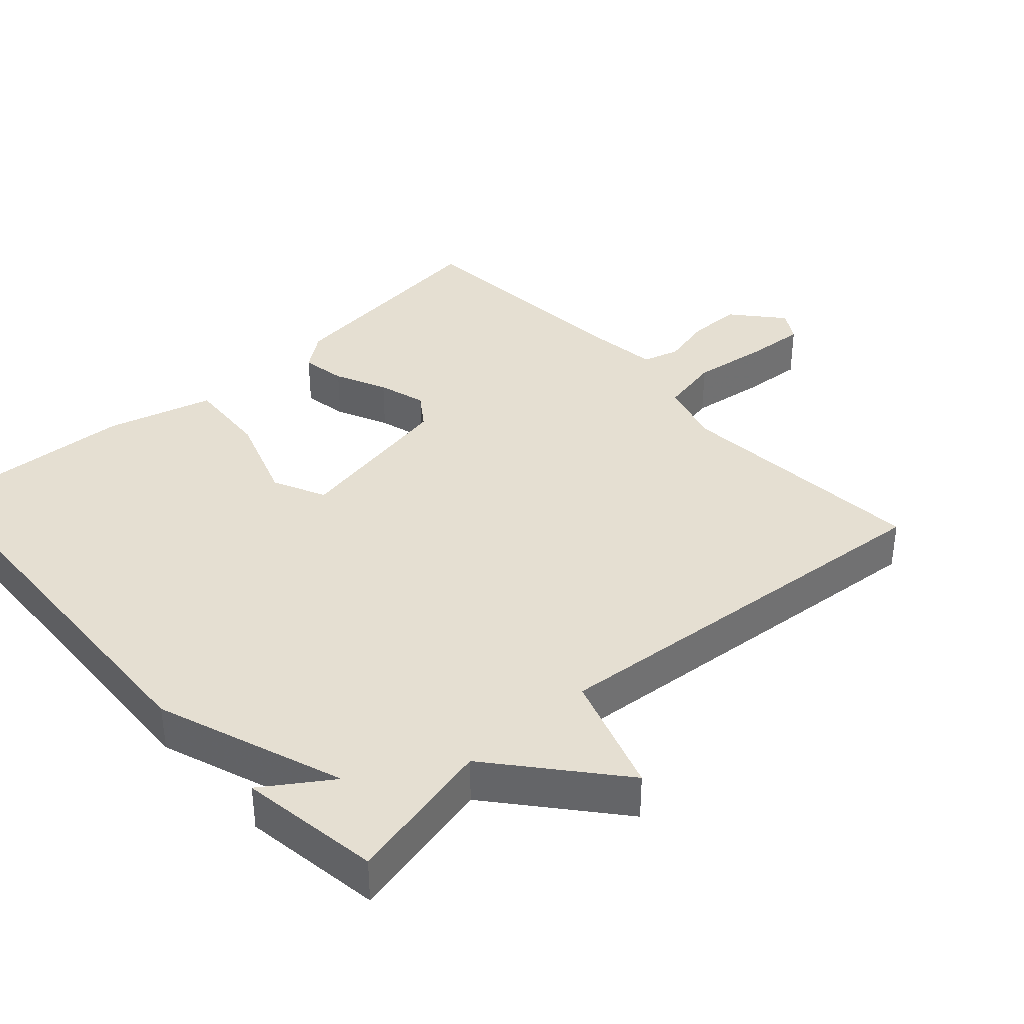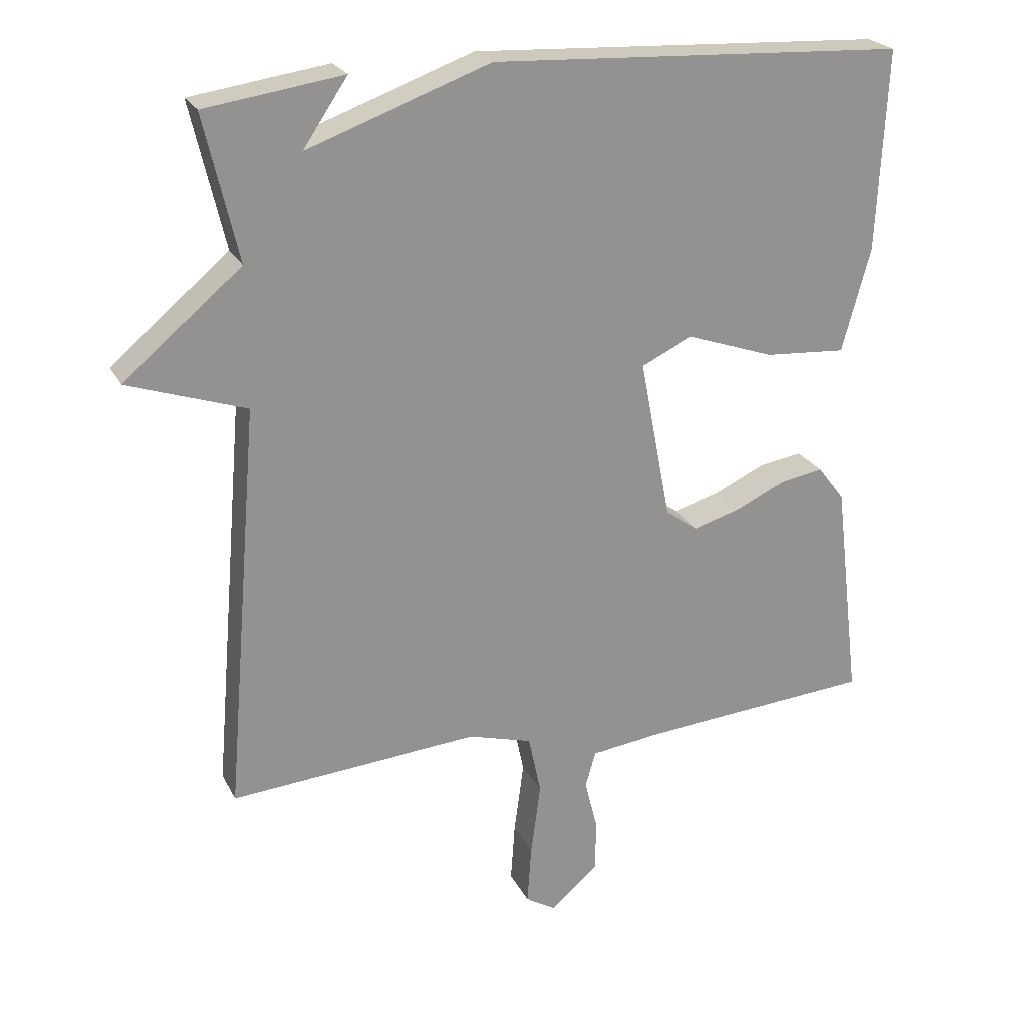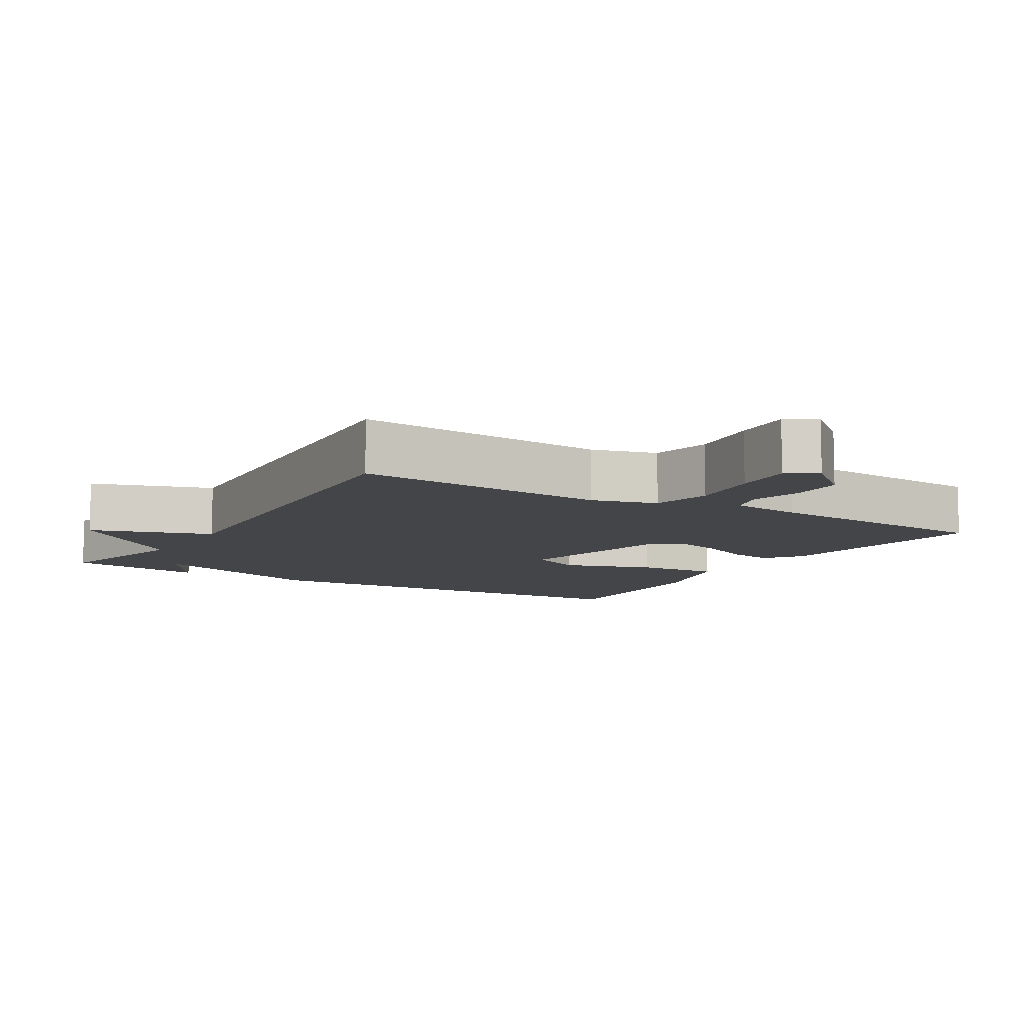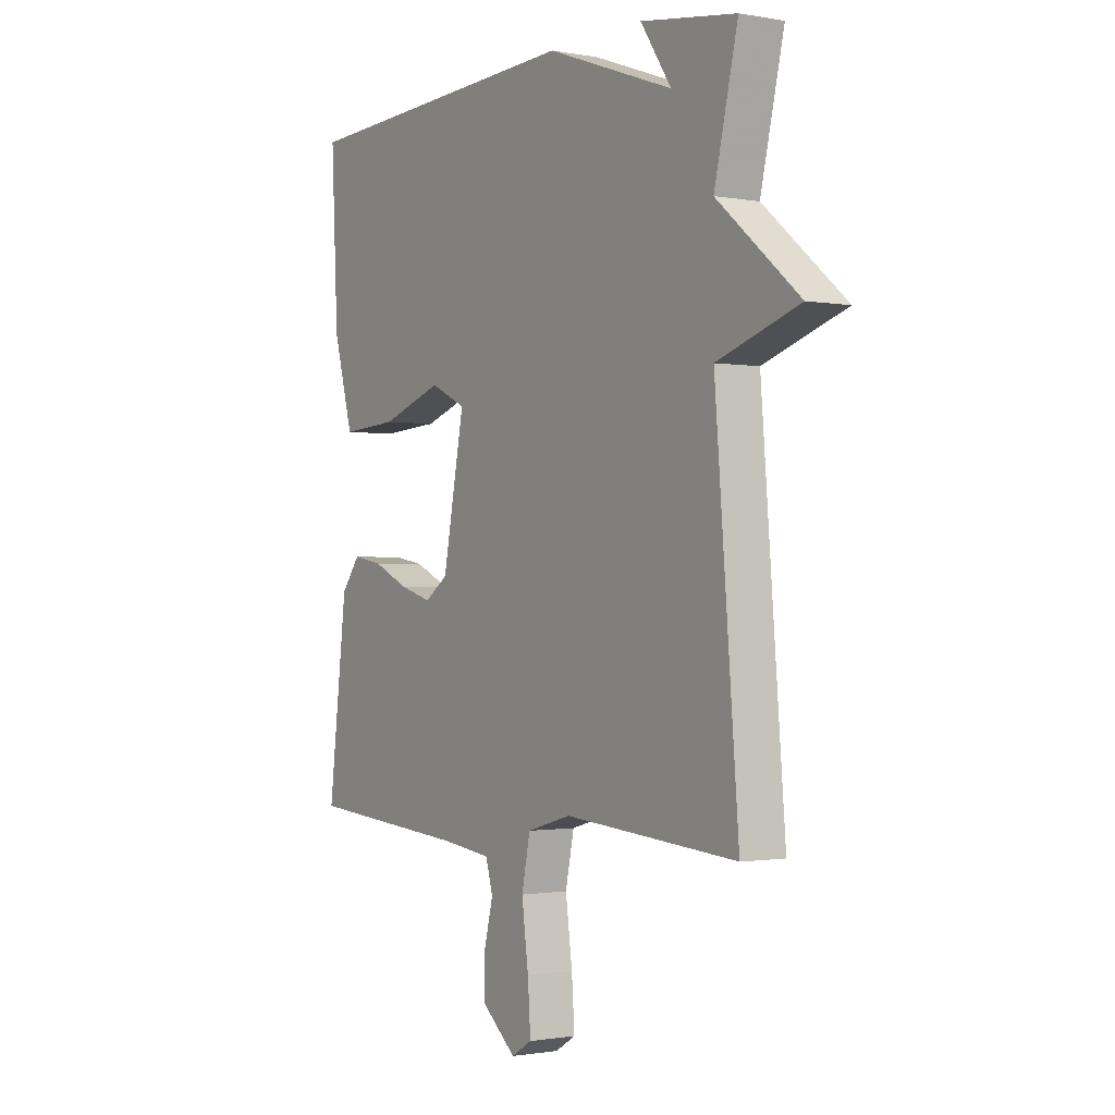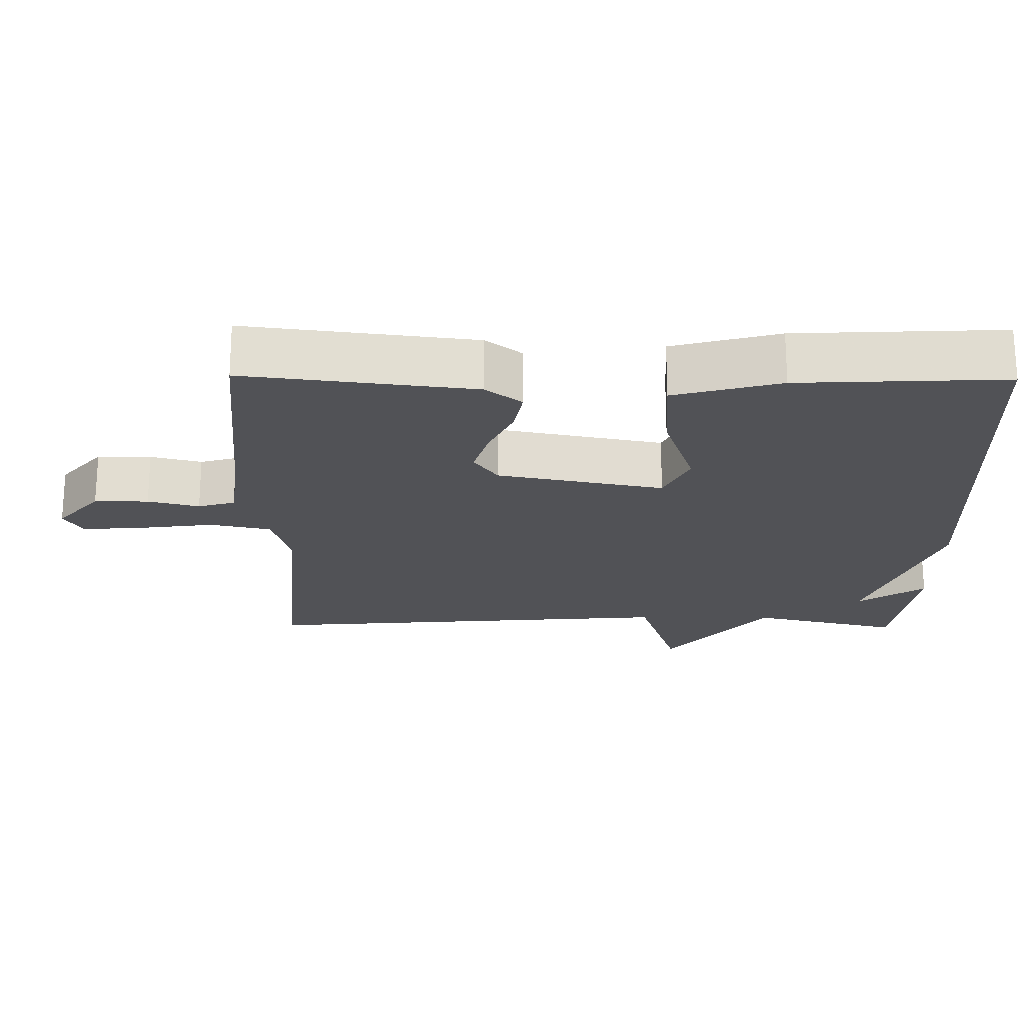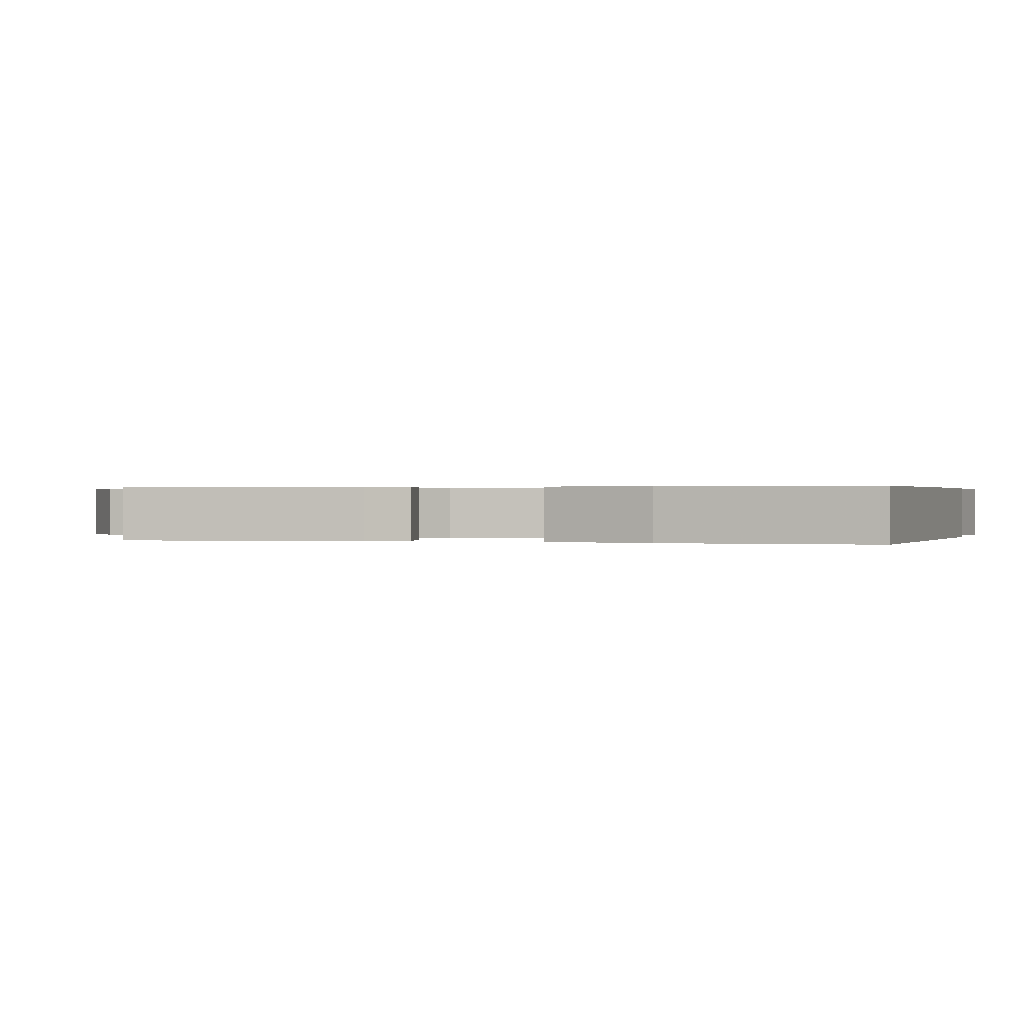
<metadata>
{"format":"obj","ext":"obj","renderer":"f3d","projection":"perspective","resolution":1024,"background":"white","views":[{"elev":37.5,"azim":47.9,"up":"+Y"},{"elev":23.3,"azim":158.8,"up":"+Z"},{"elev":-8.9,"azim":148.7,"up":"+Y"},{"elev":-1.1,"azim":56.4,"up":"+Z"},{"elev":-21.3,"azim":-90.7,"up":"+Y"},{"elev":0.3,"azim":-73.3,"up":"+Y"}]}
</metadata>
<code>
v -0.5 0.07 -0.5
v -0.461 0.07 -0.178
v -0.422 0.07 -0.127
v -0.359 0.07 -0.138
v -0.286 0.07 -0.172
v -0.218 0.07 -0.192
v -0.17 0.07 -0.158
v -0.125 0.07 0.076
v -0.199 0.07 0.111
v -0.327 0.07 0.067
v -0.445 0.07 0.059
v -0.486 0.07 0.209
v -0.5 0.07 0.5
v 0.101 0.07 0.529
v 0.365 0.07 0.434
v 0.301 0.07 0.529
v 0.5 0.07 0.5
v 0.451 0.07 0.29
v 0.622 0.07 0.147
v 0.451 0.07 0.09
v 0.5 0.07 -0.5
v 0.139 0.07 -0.471
v 0.047 0.07 -0.497
v 0.029 0.07 -0.583
v 0.043 0.07 -0.688
v 0.049 0.07 -0.774
v 0.006 0.07 -0.8
v -0.064 0.07 -0.74
v -0.064 0.07 -0.664
v -0.046 0.07 -0.592
v -0.061 0.07 -0.54
v -0.163 0.07 -0.527
v -0.5 0 -0.5
v -0.461 0 -0.178
v -0.422 0 -0.127
v -0.359 0 -0.138
v -0.286 0 -0.172
v -0.218 0 -0.192
v -0.17 0 -0.158
v -0.125 0 0.076
v -0.199 0 0.111
v -0.327 0 0.067
v -0.445 0 0.059
v -0.486 0 0.209
v -0.5 0 0.5
v 0.101 0 0.529
v 0.365 0 0.434
v 0.301 0 0.529
v 0.5 0 0.5
v 0.451 0 0.29
v 0.622 0 0.147
v 0.451 0 0.09
v 0.5 0 -0.5
v 0.139 0 -0.471
v 0.047 0 -0.497
v 0.029 0 -0.583
v 0.043 0 -0.688
v 0.049 0 -0.774
v 0.006 0 -0.8
v -0.064 0 -0.74
v -0.064 0 -0.664
v -0.046 0 -0.592
v -0.061 0 -0.54
v -0.163 0 -0.527
f 28 29 30
f 27 28 30
f 26 27 30
f 25 26 30
f 24 25 30
f 23 24 30 31
f 20 21 22
f 20 22 23
f 18 19 20
f 23 31 32
f 20 23 32
f 18 20 32
f 15 16 17
f 13 14 15
f 12 13 15
f 11 12 15
f 10 11 15
f 9 10 15
f 15 17 18
f 9 15 18
f 8 9 18
f 3 4 5
f 2 3 5
f 1 2 5
f 32 1 5
f 32 5 6
f 7 8 18 32
f 6 7 32
f 62 61 60
f 62 60 59
f 62 59 58
f 62 58 57
f 62 57 56
f 63 62 56 55
f 54 53 52
f 55 54 52
f 52 51 50
f 64 63 55
f 64 55 52
f 64 52 50
f 49 48 47
f 47 46 45
f 47 45 44
f 47 44 43
f 47 43 42
f 47 42 41
f 50 49 47
f 50 47 41
f 50 41 40
f 37 36 35
f 37 35 34
f 37 34 33
f 37 33 64
f 38 37 64
f 64 50 40 39
f 64 39 38
f 1 33 34 2
f 2 34 35 3
f 3 35 36 4
f 4 36 37 5
f 5 37 38 6
f 6 38 39 7
f 7 39 40 8
f 8 40 41 9
f 9 41 42 10
f 10 42 43 11
f 11 43 44 12
f 12 44 45 13
f 13 45 46 14
f 14 46 47 15
f 15 47 48 16
f 16 48 49 17
f 17 49 50 18
f 18 50 51 19
f 19 51 52 20
f 20 52 53 21
f 21 53 54 22
f 22 54 55 23
f 23 55 56 24
f 24 56 57 25
f 25 57 58 26
f 26 58 59 27
f 27 59 60 28
f 28 60 61 29
f 29 61 62 30
f 30 62 63 31
f 31 63 64 32
f 32 64 33 1

</code>
